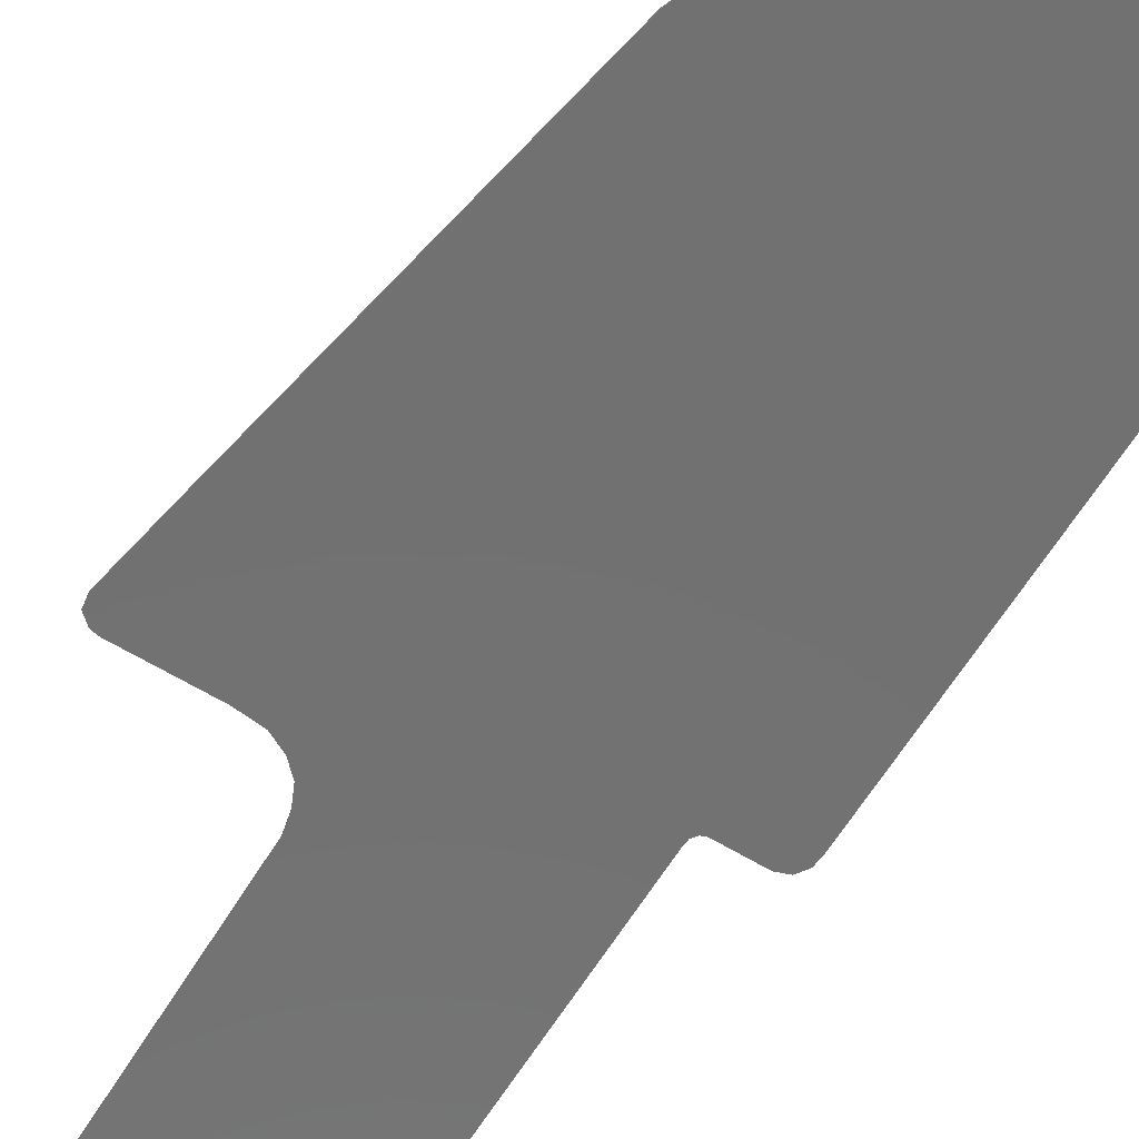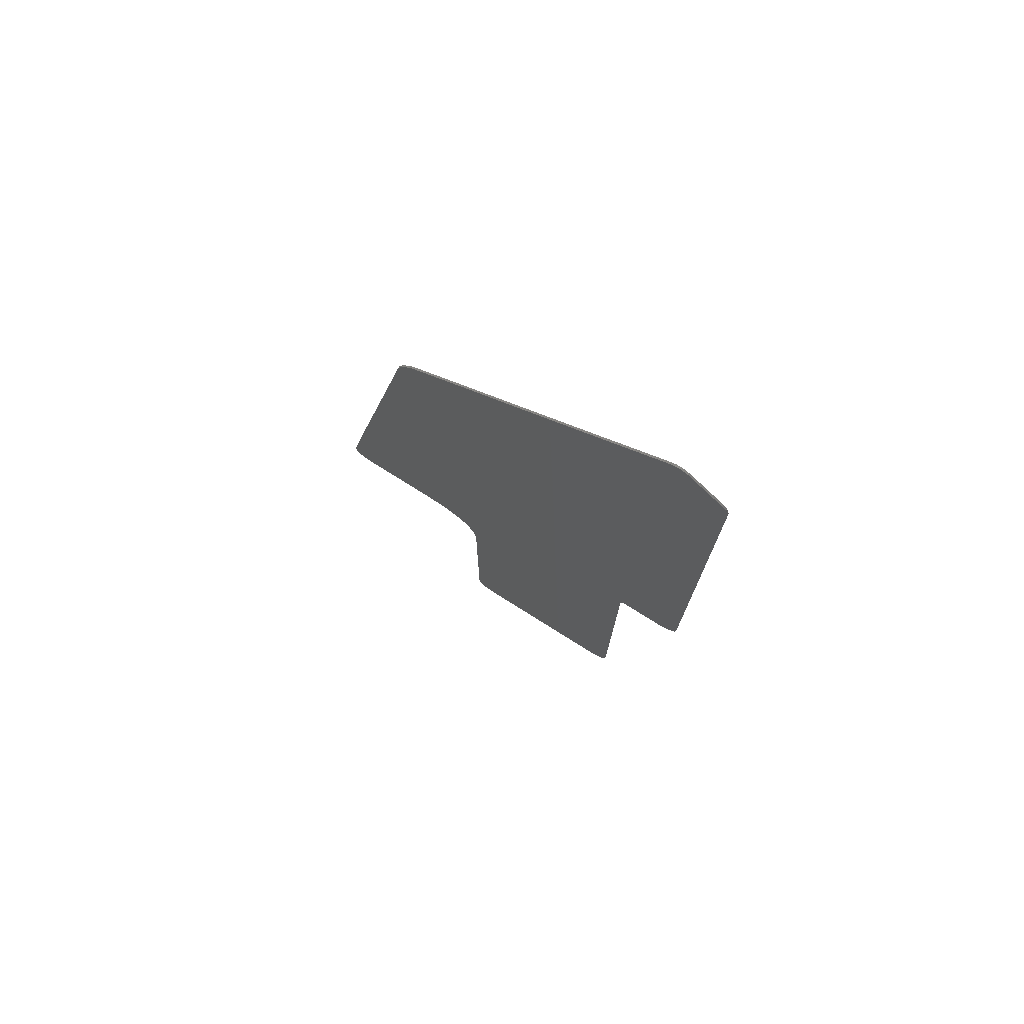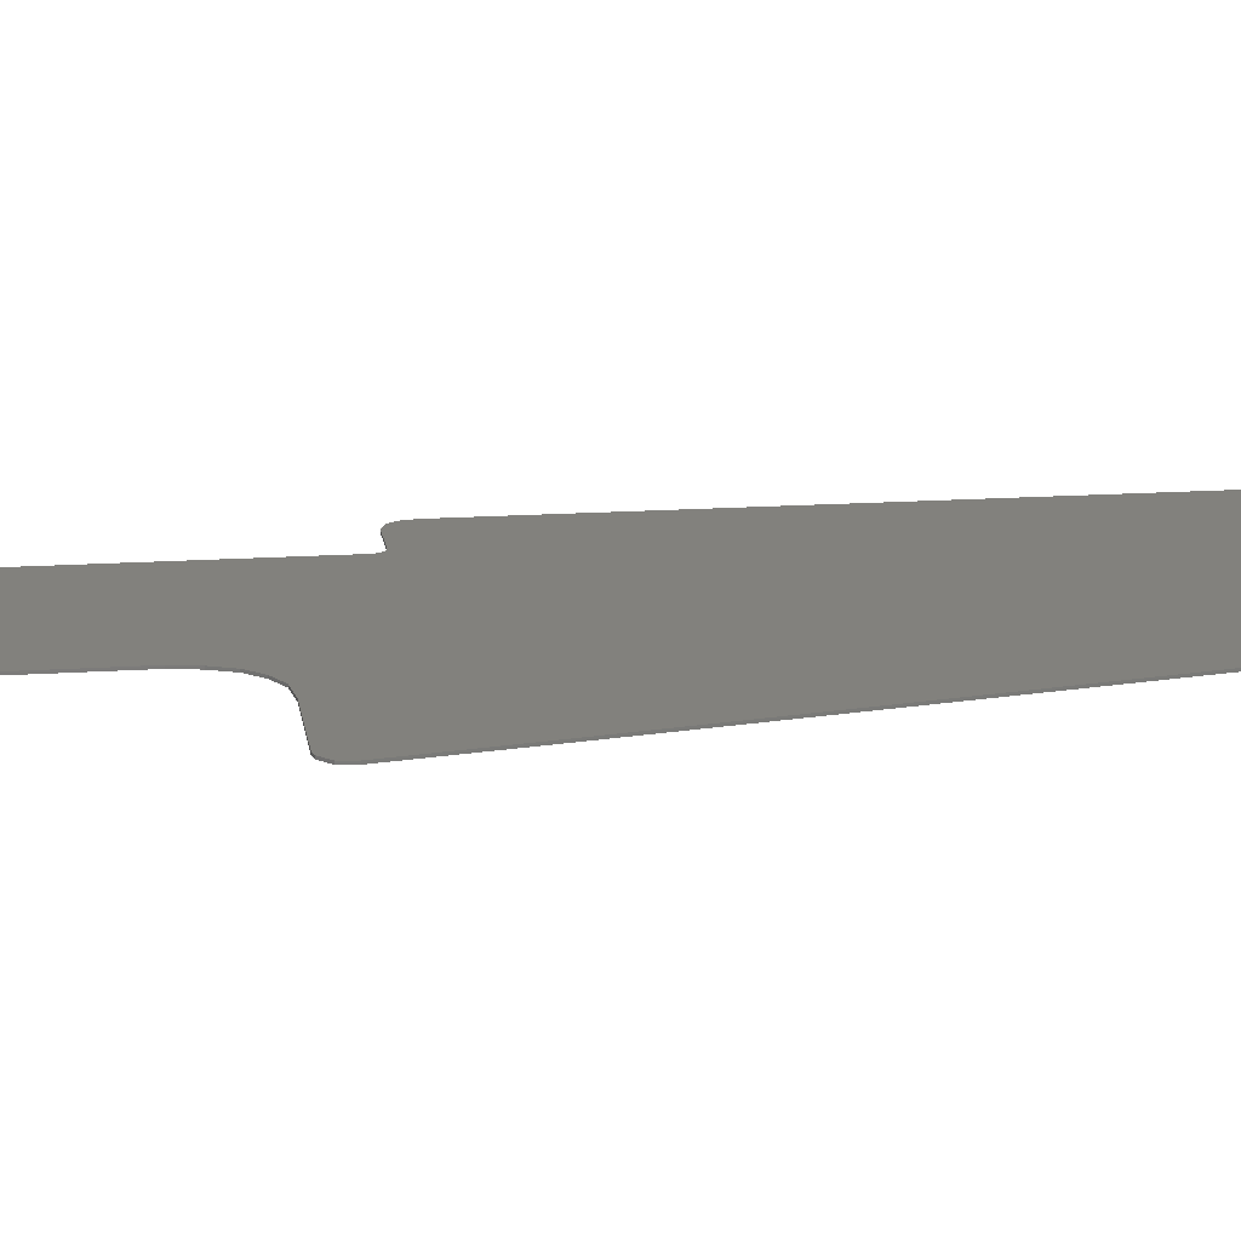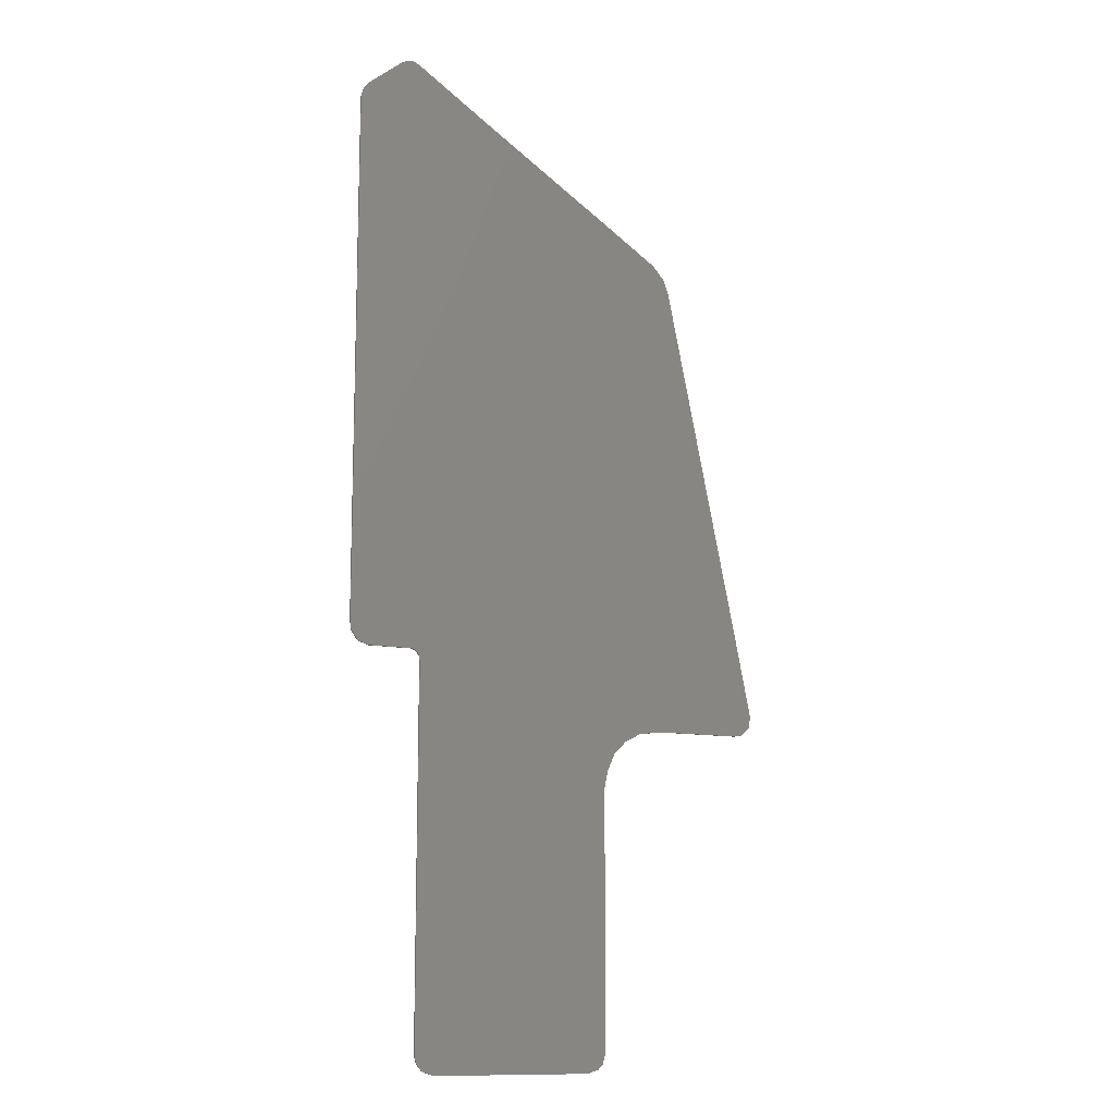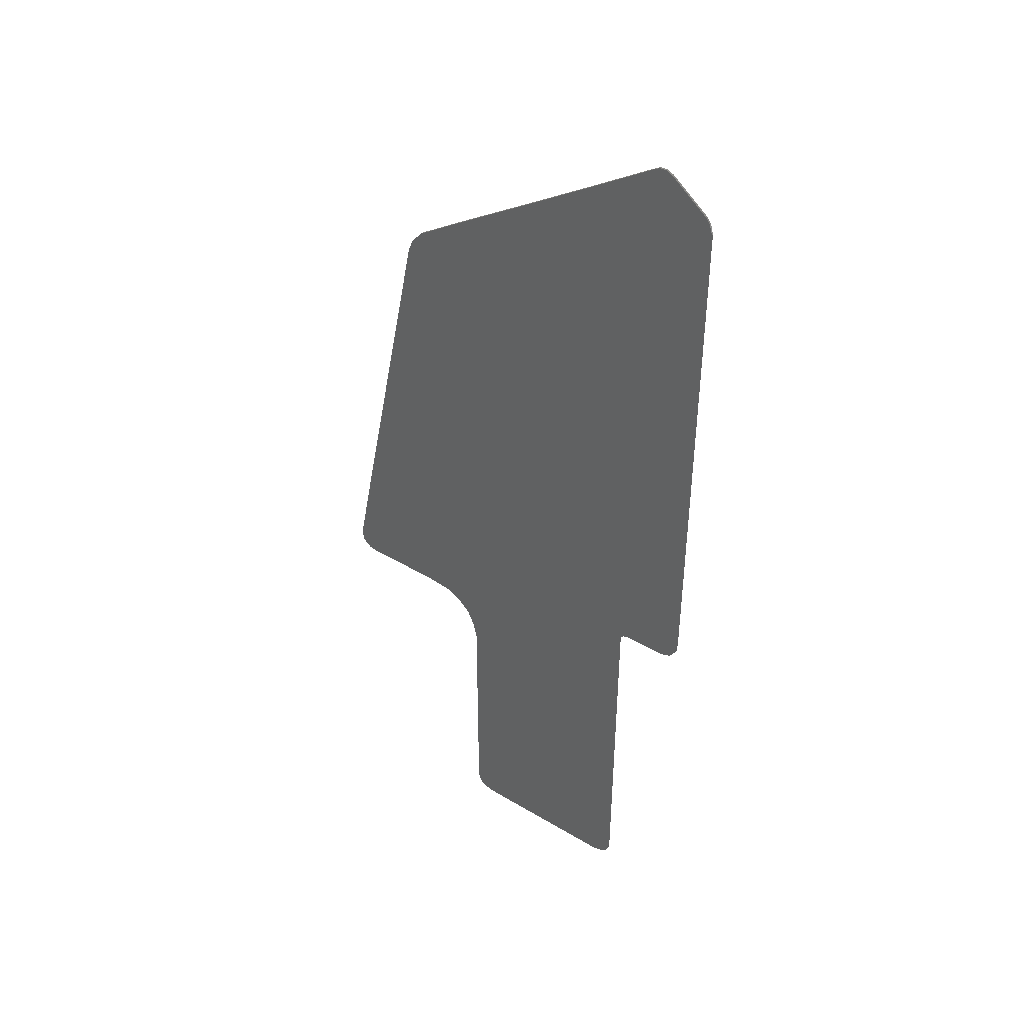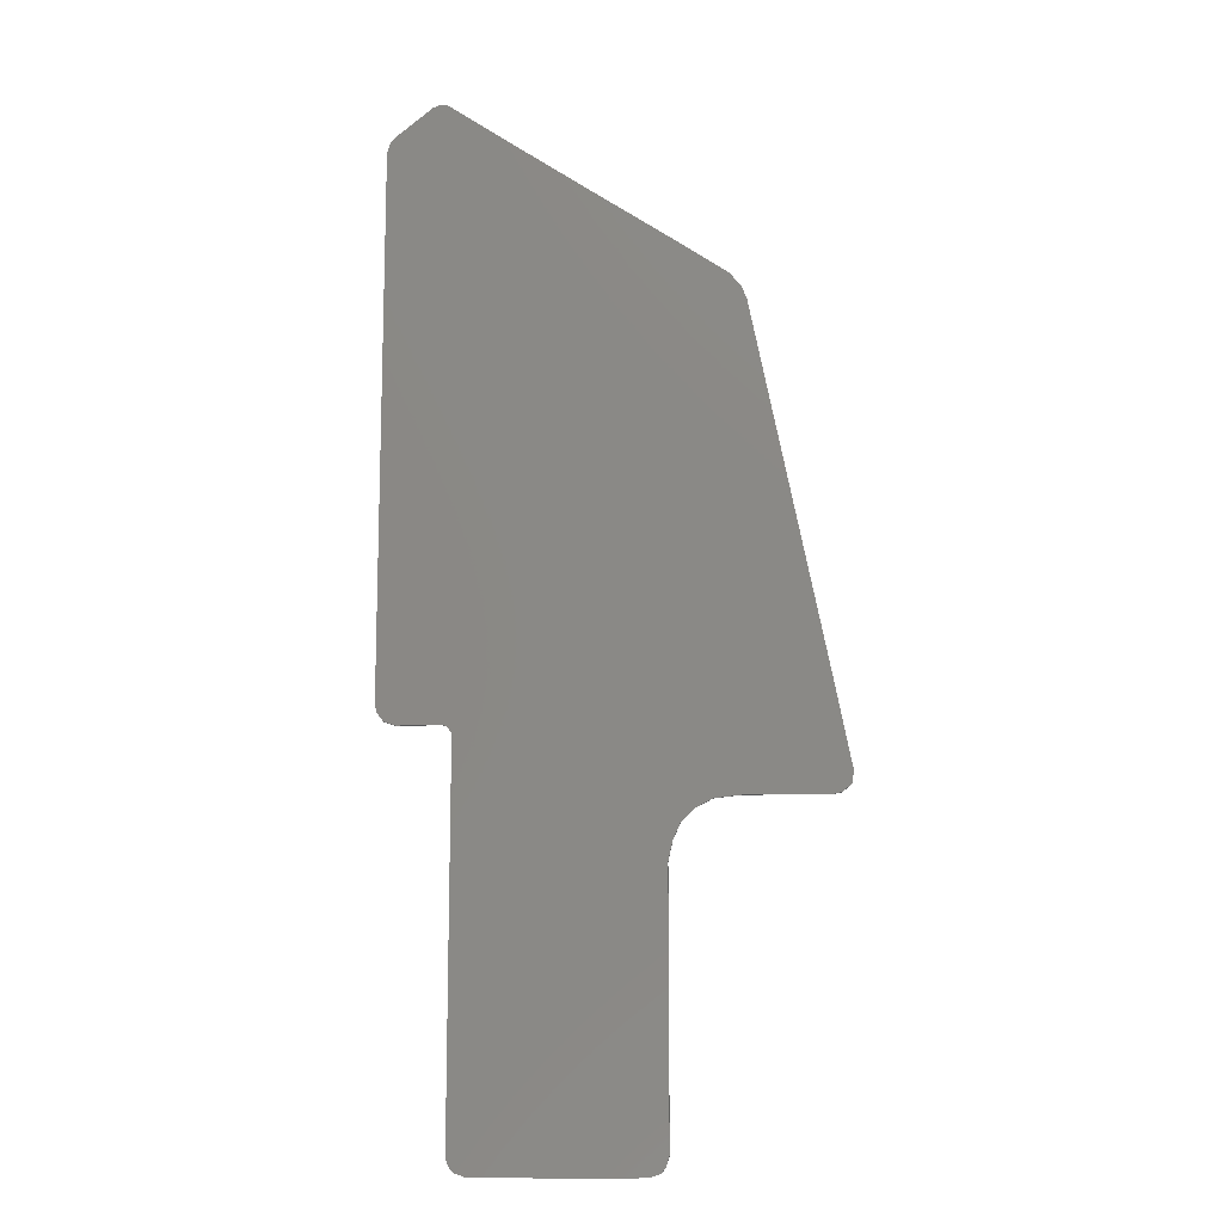
<metadata>
{"format":"stl","ext":"stl","renderer":"f3d","projection":"perspective","resolution":1024,"background":"white","views":[{"elev":-63.4,"azim":-31.5,"up":"+Y"},{"elev":76.0,"azim":32.2,"up":"+Z"},{"elev":15.6,"azim":-98.3,"up":"+Y"},{"elev":-12.0,"azim":155.6,"up":"+Z"},{"elev":43.3,"azim":35.3,"up":"+Z"},{"elev":-12.2,"azim":-174.9,"up":"+Z"}]}
</metadata>
<code>
# stl→obj: 100 verts, 196 faces
v 0.2202 0 2.2
v 0.5042 0 -0.616
v 0.2202 0 -0.616
v -0.4996 0 1.724
v -0.8671 0 1.4
v -0.7234 0 1.574
v -0.5 0 -0.928
v -0.8129 0 -0.964
v -0.8671 0 -0.964
v 0.8774 0 -0.4953
v 0.7803 0 -0.6238
v 0.5602 0 -0.624
v -0.4996 0 -1.169
v -0.538 0 -1.084
v -0.6001 0 -1.022
v -0.6847 0 -0.9781
v 0.5373 0 -0.6333
v 0.5194 0 -0.658
v -1.231 0 -0.4
v -1.231 0 -0.964
v -1.268 0 -0.9567
v 0.8393 0 2.281
v 0.8624 0 2.251
v 0.8765 0 2.2
v 0.6211 0 2.446
v 0.5878 0 2.444
v 0.5878 -0.01 2.444
v 0.6211 -0.01 2.446
v 0.5602 0 2.428
v 0.5602 -0.01 2.428
v 0.2202 -0.01 2.2
v -0.1352 0 1.964
v -0.1352 -0.01 1.964
v -0.4996 -0.01 1.724
v -0.7234 -0.01 1.574
v -0.783 0 1.534
v -0.783 -0.01 1.534
v -0.8405 0 1.467
v -0.8405 -0.01 1.467
v -0.8671 -0.01 1.4
v -1.231 -0.01 -0.4
v -1.322 0 -0.8583
v -1.322 -0.01 -0.8583
v -1.313 0 -0.9171
v -1.313 -0.01 -0.9171
v -1.268 -0.01 -0.9567
v -1.231 -0.01 -0.964
v -0.8671 -0.01 -0.964
v -0.8129 -0.01 -0.964
v -0.6847 -0.01 -0.9781
v -0.6001 -0.01 -1.022
v -0.538 -0.01 -1.084
v -0.4996 -0.01 -1.169
v -0.4788 0 -1.263
v -0.4788 -0.01 -1.263
v -0.4789 0 -2.555
v -0.4789 -0.01 -2.555
v -0.4615 0 -2.61
v -0.4615 -0.01 -2.61
v -0.4388 0 -2.633
v -0.4388 -0.01 -2.633
v -0.394 0 -2.648
v -0.394 -0.01 -2.648
v -0.3234 0 -2.652
v -0.3234 -0.01 -2.652
v -0.1352 0 -2.652
v -0.1352 -0.01 -2.652
v 0.2202 0 -2.652
v 0.2202 -0.01 -2.652
v 0.4202 0 -2.652
v 0.4202 -0.01 -2.652
v 0.4767 0 -2.632
v 0.4767 -0.01 -2.632
v 0.4979 0 -2.61
v 0.4979 -0.01 -2.61
v 0.5121 0 -2.582
v 0.5121 -0.01 -2.582
v 0.5168 0 -2.546
v 0.5168 -0.01 -2.546
v 0.516 0 -0.6914
v 0.516 -0.01 -0.6914
v 0.5194 -0.01 -0.658
v 0.5373 -0.01 -0.6333
v 0.5602 -0.01 -0.624
v 0.7803 -0.01 -0.6238
v 0.8371 0 -0.6036
v 0.8371 -0.01 -0.6036
v 0.8716 0 -0.5546
v 0.8716 -0.01 -0.5546
v 0.8774 -0.01 -0.4953
v 0.8765 -0.01 2.2
v 0.8624 -0.01 2.251
v 0.8393 -0.01 2.281
v 0.6546 0 2.43
v 0.6546 -0.01 2.43
v -0.1352 0 -0.928
v 0.5042 -0.01 -0.616
v -0.5 -0.01 -0.928
v 0.2202 -0.01 -0.616
v -0.1352 -0.01 -0.928
f 1 2 3
f 4 5 6
f 7 8 9
f 10 11 12
f 7 13 14
f 7 14 15
f 7 15 16
f 7 16 8
f 2 17 18
f 2 12 17
f 19 20 21
f 22 23 24
f 25 26 27
f 25 27 28
f 26 29 30
f 26 30 27
f 29 1 31
f 29 31 30
f 1 32 33
f 1 33 31
f 32 4 34
f 32 34 33
f 4 6 35
f 4 35 34
f 6 36 37
f 6 37 35
f 36 38 39
f 36 39 37
f 38 5 40
f 38 40 39
f 5 19 41
f 5 41 40
f 19 42 43
f 19 43 41
f 42 44 45
f 42 45 43
f 44 21 46
f 44 46 45
f 21 20 47
f 21 47 46
f 20 9 48
f 20 48 47
f 9 8 49
f 9 49 48
f 8 16 50
f 8 50 49
f 16 15 51
f 16 51 50
f 15 14 52
f 15 52 51
f 14 13 53
f 14 53 52
f 13 54 55
f 13 55 53
f 54 56 57
f 54 57 55
f 56 58 59
f 56 59 57
f 58 60 61
f 58 61 59
f 60 62 63
f 60 63 61
f 62 64 65
f 62 65 63
f 64 66 67
f 64 67 65
f 66 68 69
f 66 69 67
f 68 70 71
f 68 71 69
f 70 72 73
f 70 73 71
f 72 74 75
f 72 75 73
f 74 76 77
f 74 77 75
f 76 78 79
f 76 79 77
f 78 80 81
f 78 81 79
f 80 18 82
f 80 82 81
f 18 17 83
f 18 83 82
f 17 12 84
f 17 84 83
f 12 11 85
f 12 85 84
f 11 86 87
f 11 87 85
f 86 88 89
f 86 89 87
f 88 10 90
f 88 90 89
f 10 24 91
f 10 91 90
f 24 23 92
f 24 92 91
f 23 22 93
f 23 93 92
f 22 94 95
f 22 95 93
f 94 25 28
f 94 28 95
f 54 96 66
f 54 66 56
f 96 3 68
f 96 68 66
f 3 80 78
f 3 78 68
f 13 7 96
f 13 96 54
f 12 2 1
f 12 1 29
f 32 1 3
f 32 3 96
f 4 32 96
f 4 96 7
f 4 7 9
f 4 9 5
f 19 5 9
f 19 9 20
f 24 10 12
f 24 12 29
f 2 18 80
f 2 80 3
f 10 88 86
f 10 86 11
f 78 76 70
f 78 70 68
f 74 72 70
f 74 70 76
f 64 62 56
f 64 56 66
f 60 58 56
f 60 56 62
f 44 42 19
f 44 19 21
f 5 38 36
f 5 36 6
f 29 94 22
f 29 22 24
f 29 26 25
f 29 25 94
f 91 92 93
f 46 47 41
f 83 84 97
f 82 83 97
f 49 50 98
f 50 51 98
f 51 52 98
f 52 53 98
f 84 85 90
f 48 49 98
f 35 40 34
f 99 97 31
f 95 28 27
f 95 27 30
f 91 93 95
f 91 95 30
f 35 37 39
f 35 39 40
f 46 41 43
f 46 43 45
f 63 57 59
f 63 59 61
f 67 57 63
f 67 63 65
f 77 71 73
f 77 73 75
f 69 71 77
f 69 77 79
f 85 87 89
f 85 89 90
f 99 81 82
f 99 82 97
f 30 84 90
f 30 90 91
f 47 48 40
f 47 40 41
f 40 48 98
f 40 98 34
f 98 100 33
f 98 33 34
f 100 99 31
f 100 31 33
f 30 31 97
f 30 97 84
f 55 100 98
f 55 98 53
f 69 79 81
f 69 81 99
f 67 69 99
f 67 99 100
f 57 67 100
f 57 100 55

</code>
